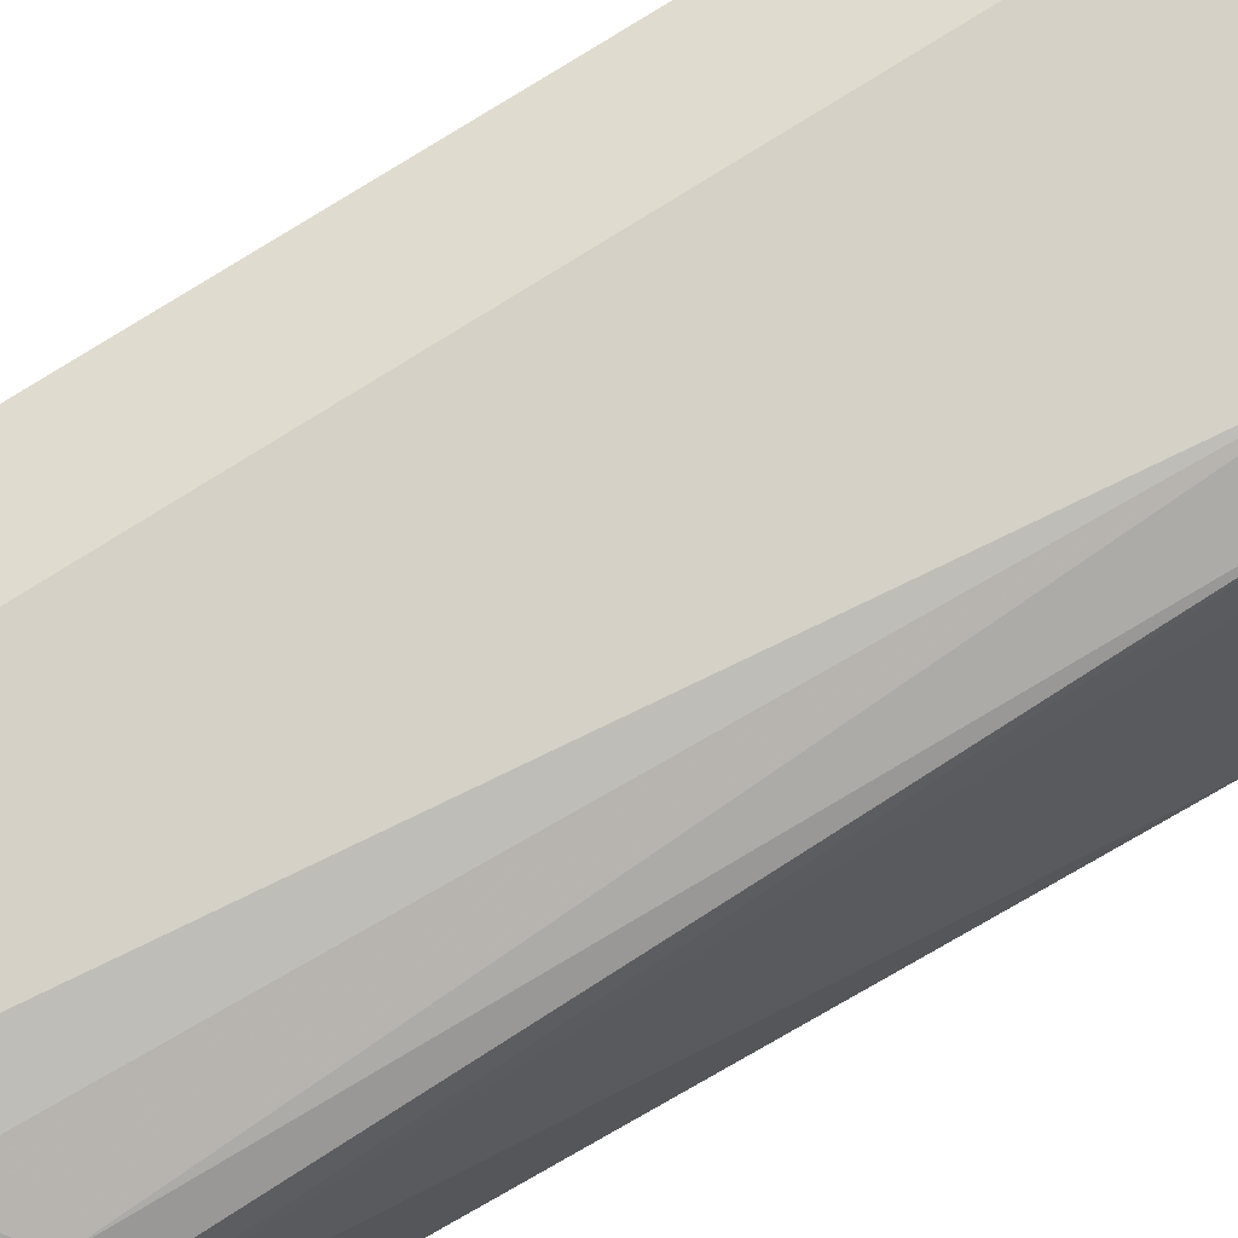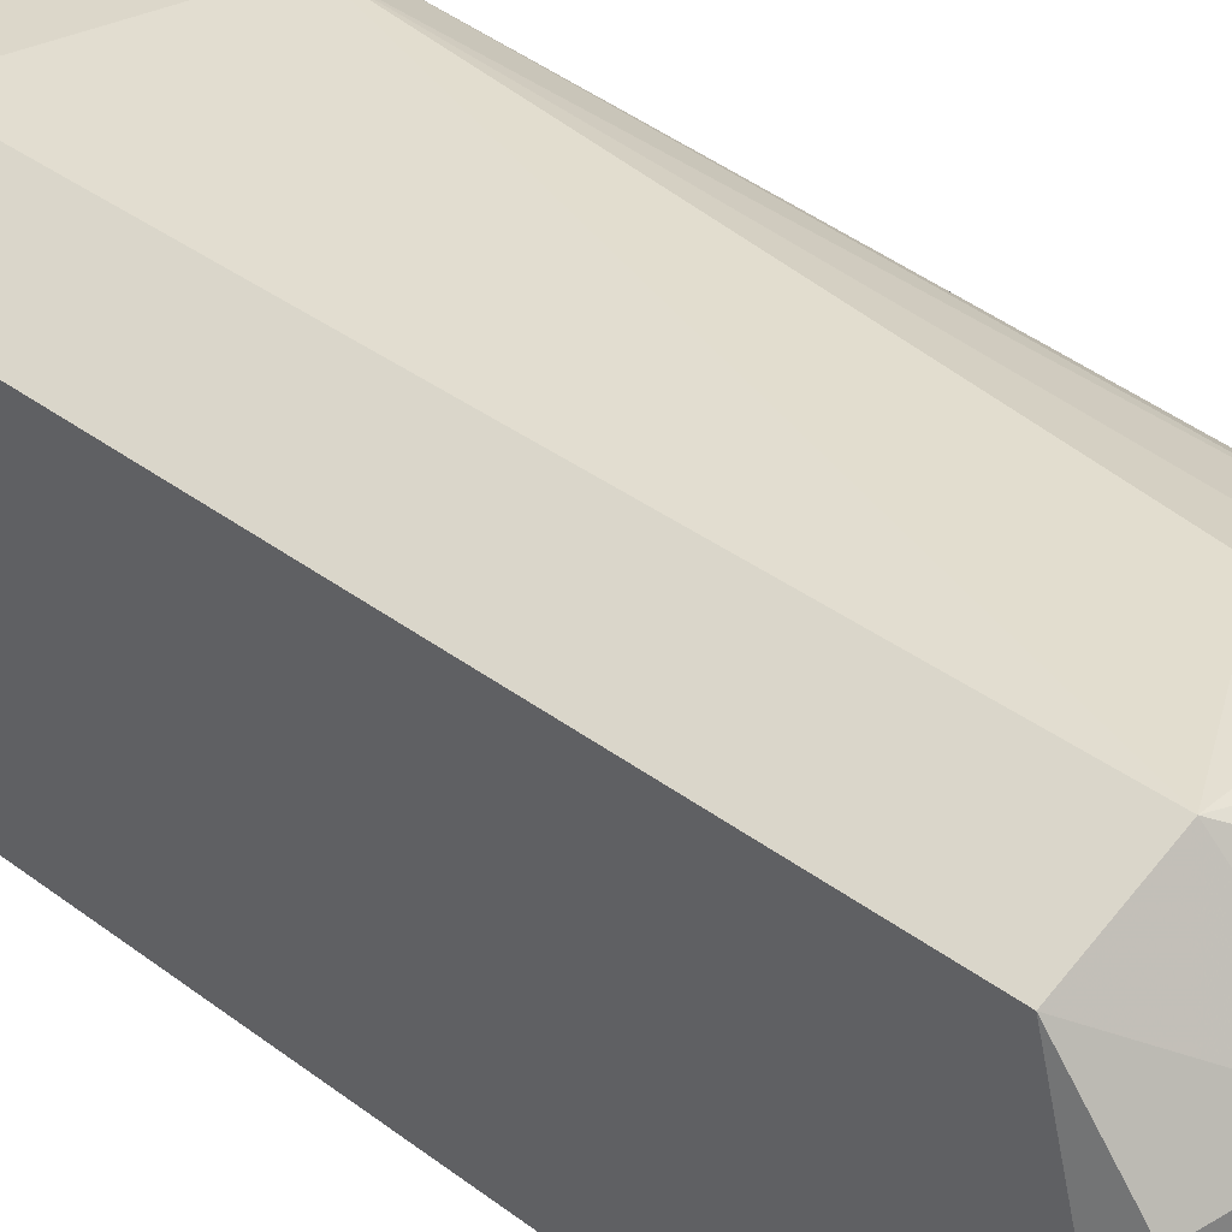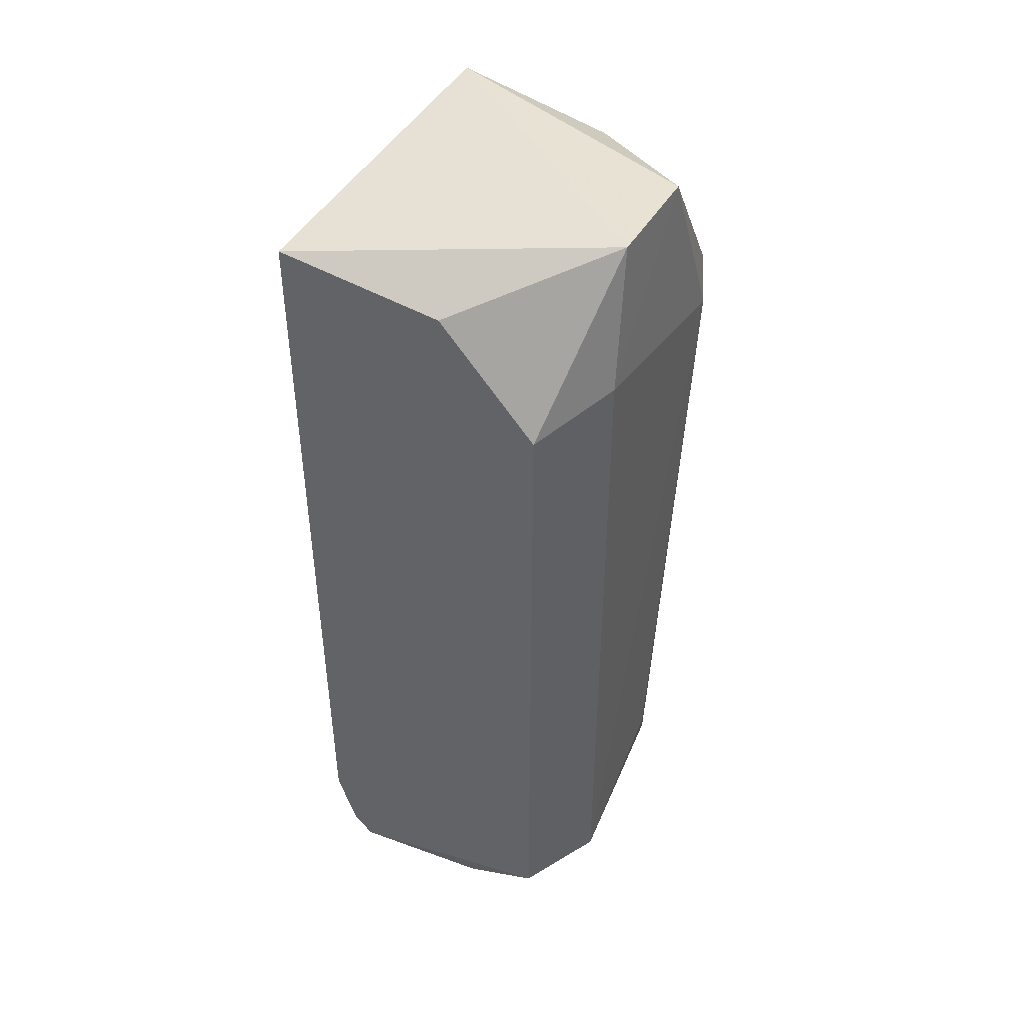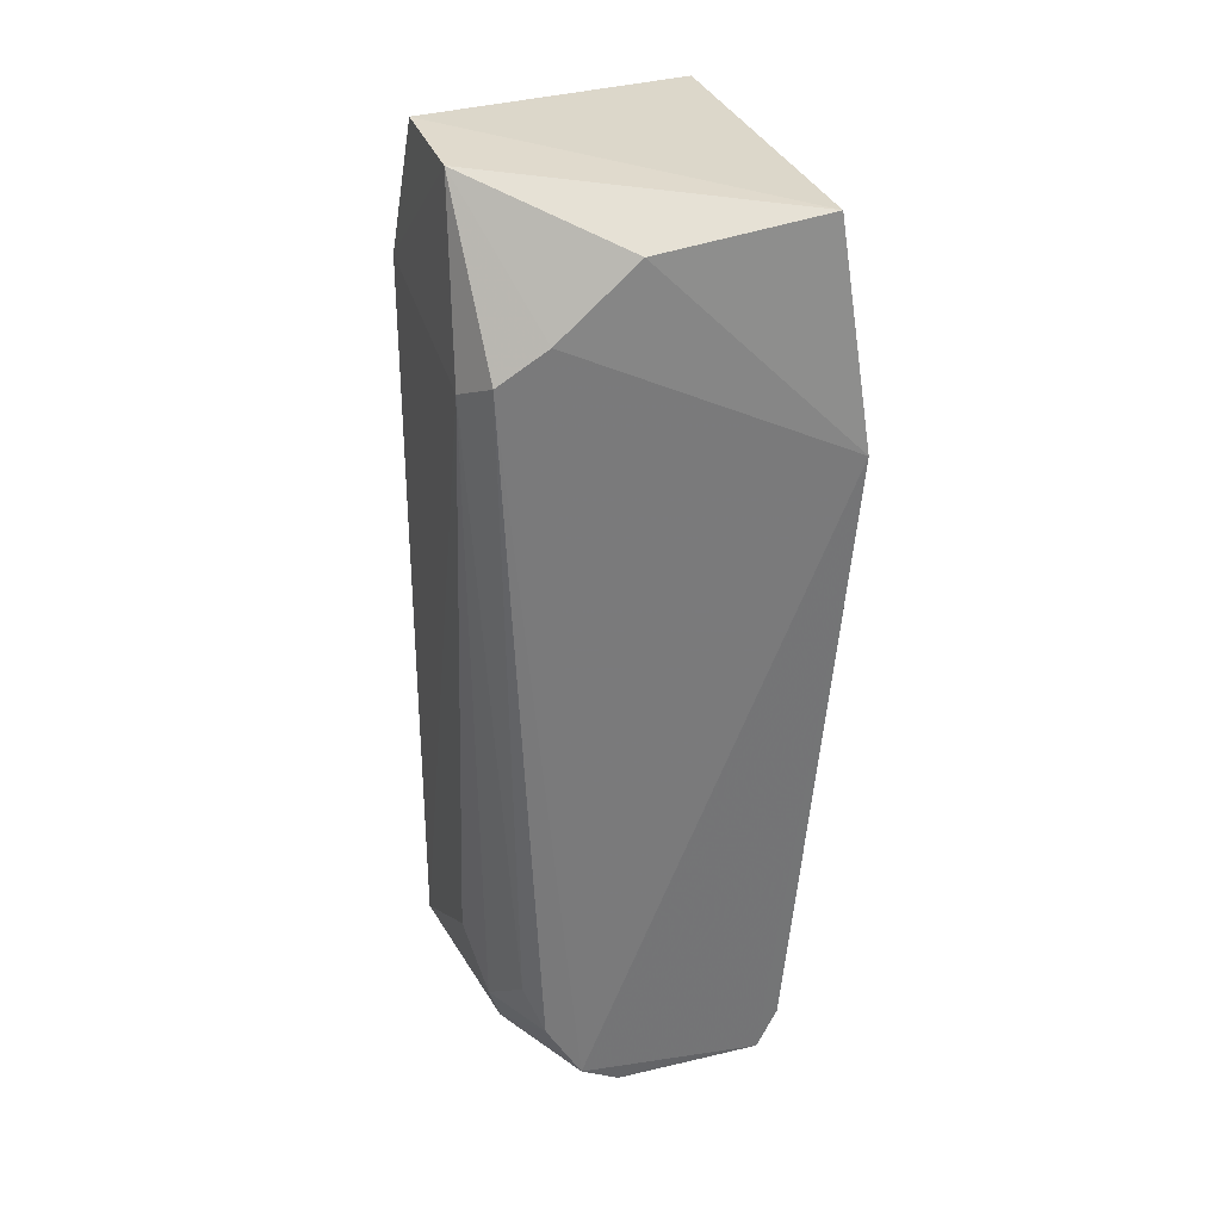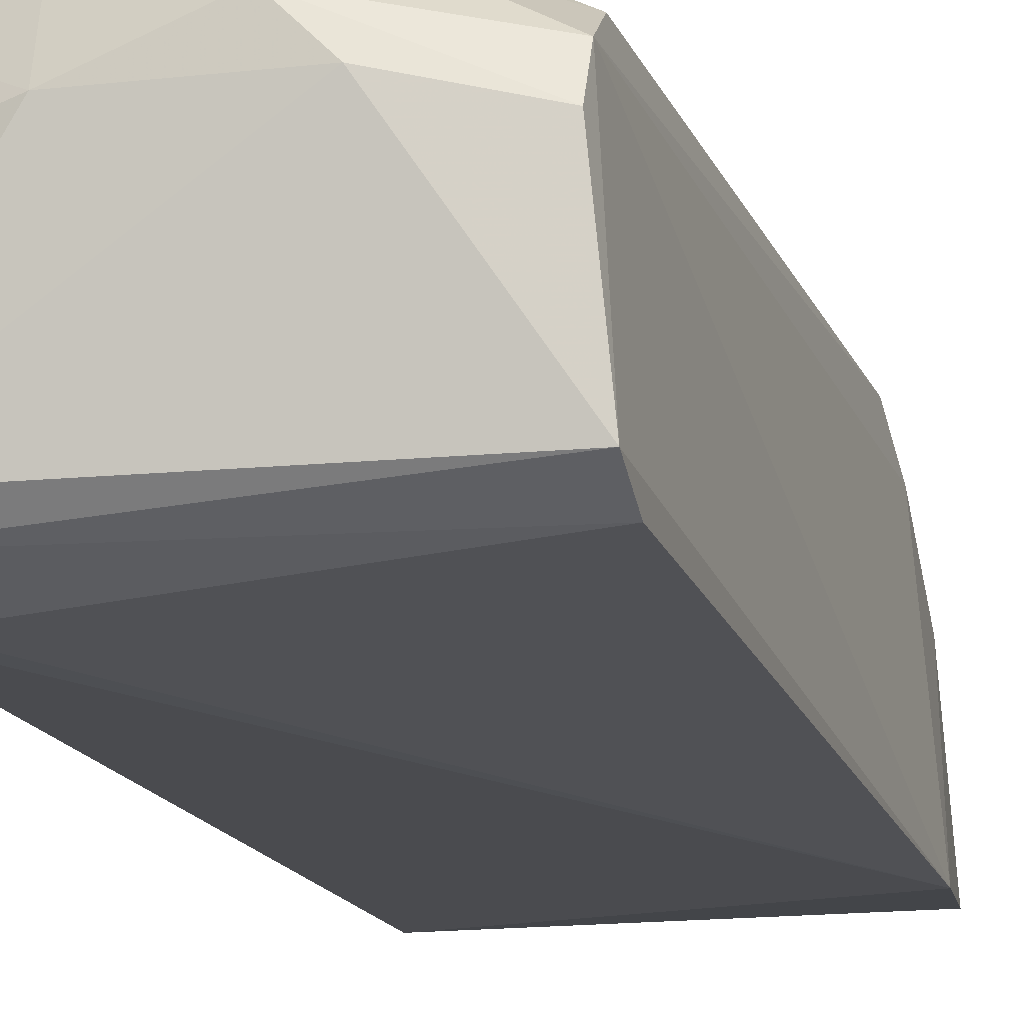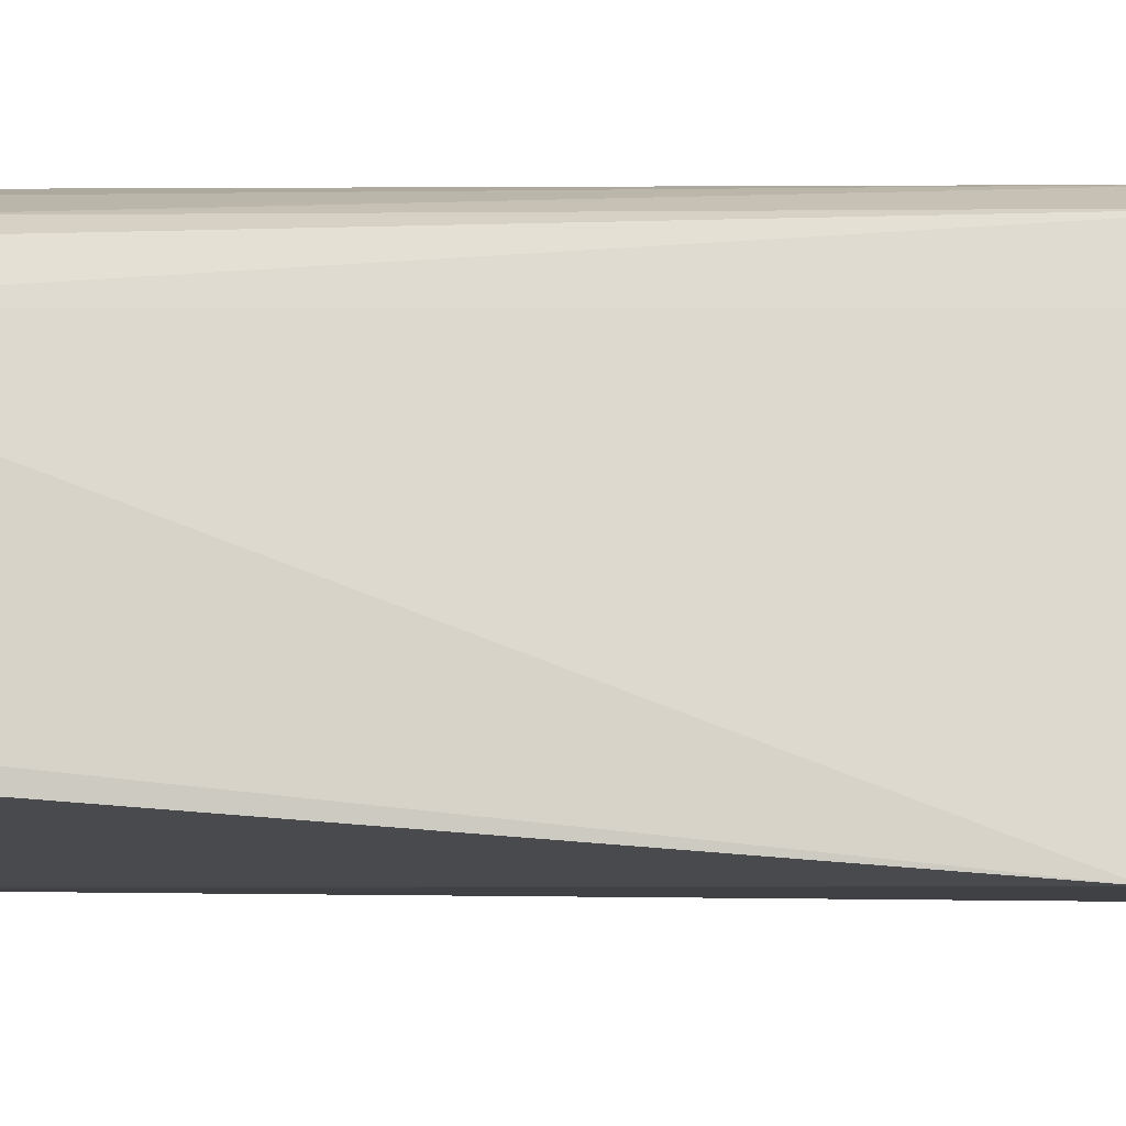
<metadata>
{"format":"obj","ext":"obj","renderer":"f3d","projection":"perspective","resolution":1024,"background":"white","views":[{"elev":78.7,"azim":-122.1,"up":"+Y"},{"elev":35.1,"azim":135.5,"up":"+Y"},{"elev":45.9,"azim":118.7,"up":"+Z"},{"elev":32.0,"azim":-108.5,"up":"+Z"},{"elev":-15.3,"azim":-165.1,"up":"+Y"},{"elev":-9.1,"azim":-96.0,"up":"+Y"}]}
</metadata>
<code>
v -0.08895 0.5361 -0.9746
v 0.2728 0.4762 0.4096
v 0.2857 0.2223 0.4444
v -0.254 0.2223 0.4444
v 0.2857 0.254 -0.9204
v -0.2222 0.6666 0.2539
v 0.2857 0.6349 -0.8571
v -0.254 0.254 -0.8571
v 0.1009 0.6802 0.4965
v -0.1111 0.6737 -0.8217
v -0.2948 0.1839 0.1161
v -0.2356 0.5649 -0.9069
v 0.2857 0.6349 0.2539
v 0.1587 0.6983 -0.8571
v 0.2857 0.2223 -0.8253
v -0.06847 0.6786 0.4904
v -0.1587 0.6983 0.2222
v 0.1587 0.6983 0.2856
v -0.254 0.2858 -0.9204
v 0.1214 0.5365 -0.9792
v -0.2417 0.4762 0.4113
v 0.2857 0.2858 -0.9523
v -0.2236 0.617 -0.8207
v -0.02916 0.5963 -0.9765
v -0.05289 0.6963 -0.7258
v 0.2692 0.5059 -0.9412
v -0.2353 0.5944 0.3053
v -0.2361 0.5058 -0.9377
v -0.192 0.6425 -0.7569
v -0.08579 0.6505 -0.8957
v 0.2539 0.2223 -0.8253
f 15 11 31
f 3 5 7
f 3 2 9
f 4 3 9
f 3 4 11
f 2 3 13
f 3 7 13
f 9 2 13
f 13 7 14
f 5 3 15
f 3 11 15
f 4 9 16
f 6 16 17
f 17 16 18
f 9 13 18
f 13 14 18
f 16 9 18
f 14 17 18
f 5 8 19
f 8 11 19
f 11 12 19
f 14 7 20
f 11 4 21
f 4 16 21
f 7 5 22
f 19 1 22
f 5 19 22
f 1 20 22
f 12 6 23
f 20 1 24
f 14 20 24
f 14 10 25
f 10 17 25
f 17 14 25
f 20 7 26
f 7 22 26
f 22 20 26
f 12 11 27
f 6 12 27
f 16 6 27
f 11 21 27
f 21 16 27
f 1 19 28
f 19 12 28
f 24 1 28
f 12 24 28
f 6 17 29
f 17 10 29
f 10 23 29
f 23 6 29
f 10 14 30
f 23 10 30
f 12 23 30
f 24 12 30
f 14 24 30
f 8 5 31
f 11 8 31
f 5 15 31

</code>
